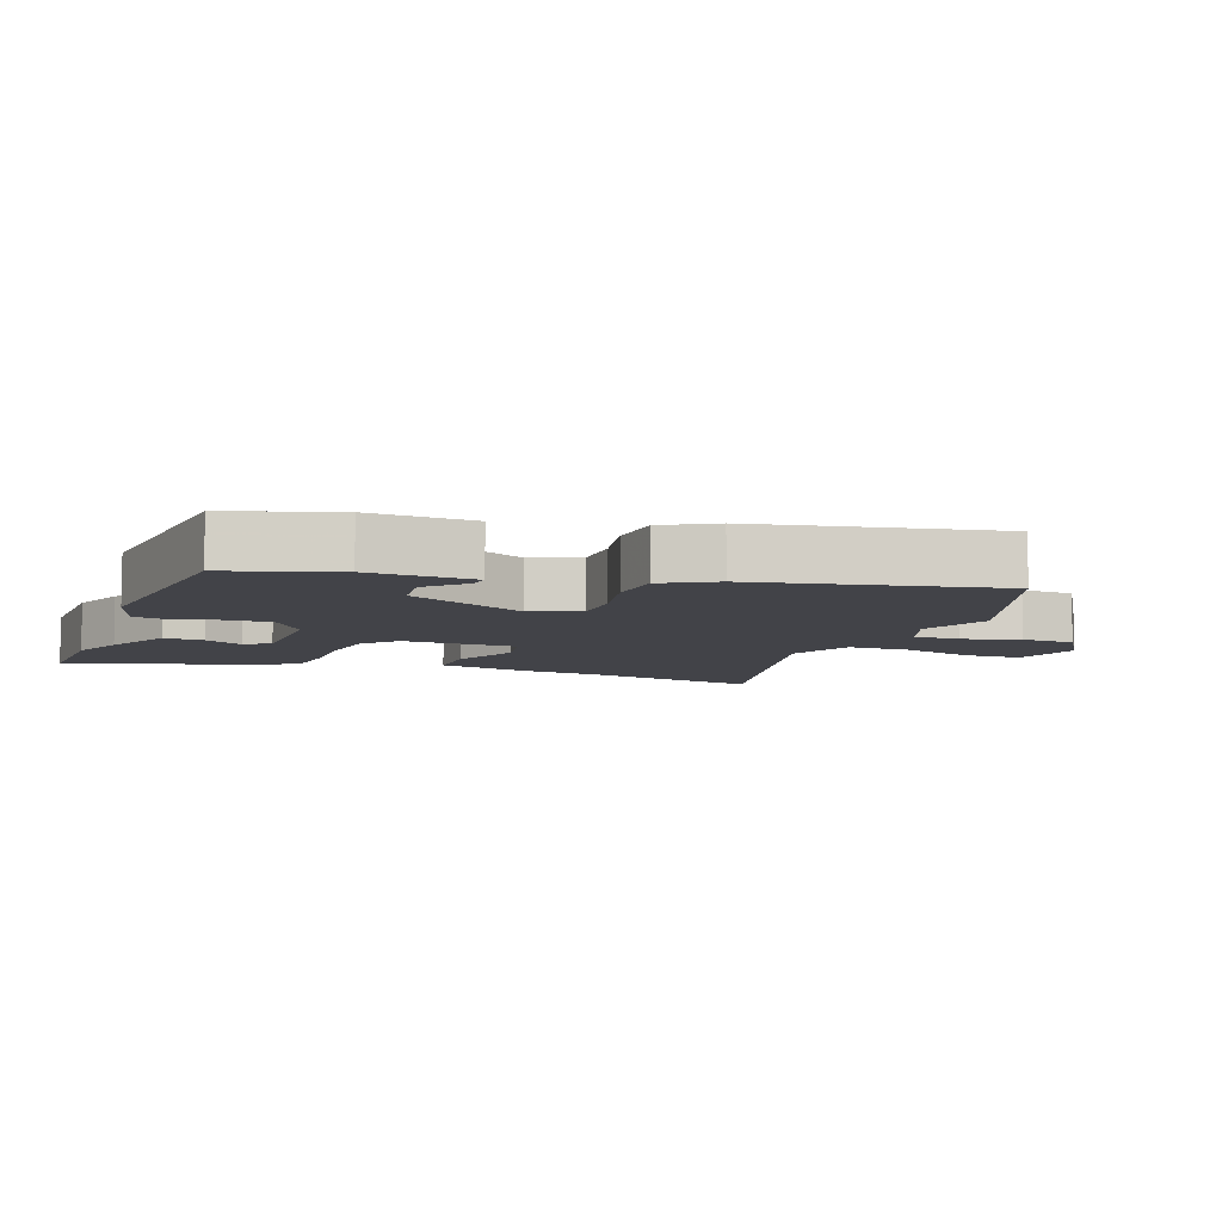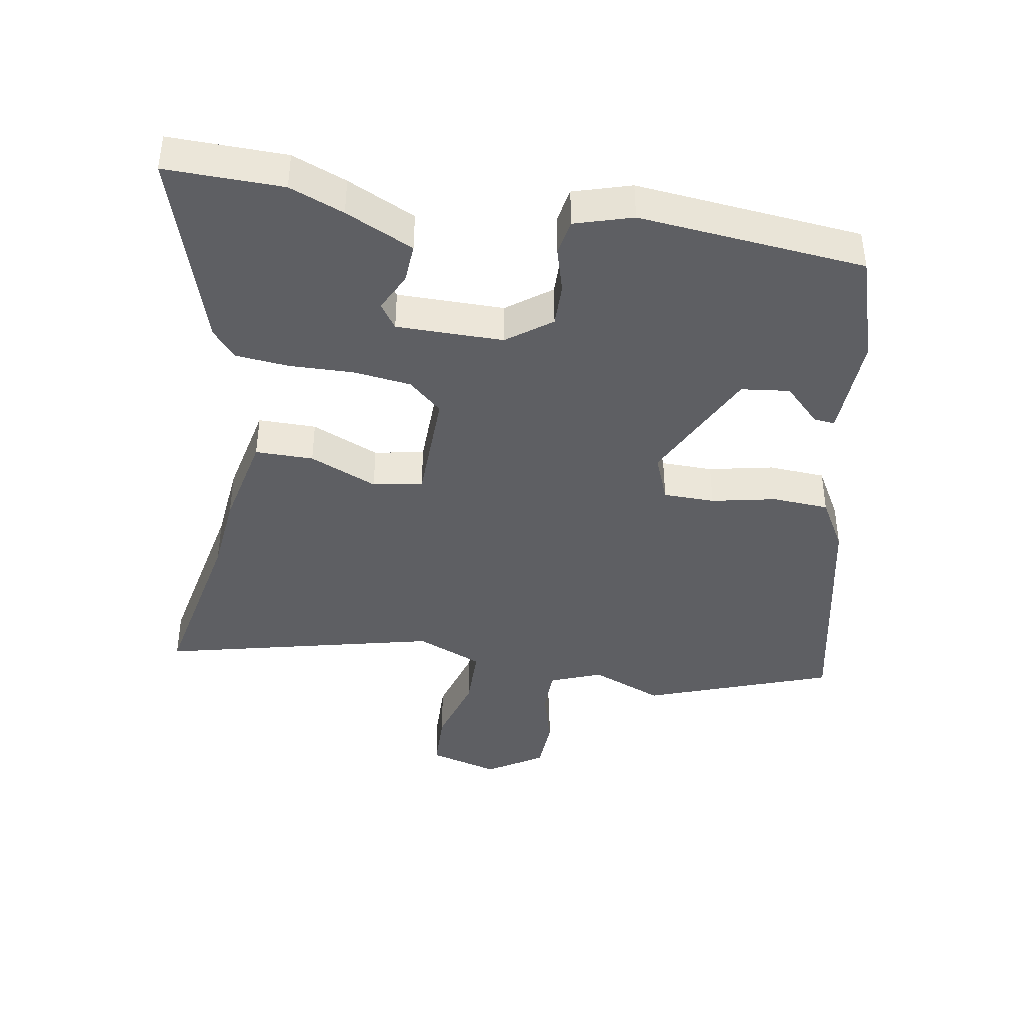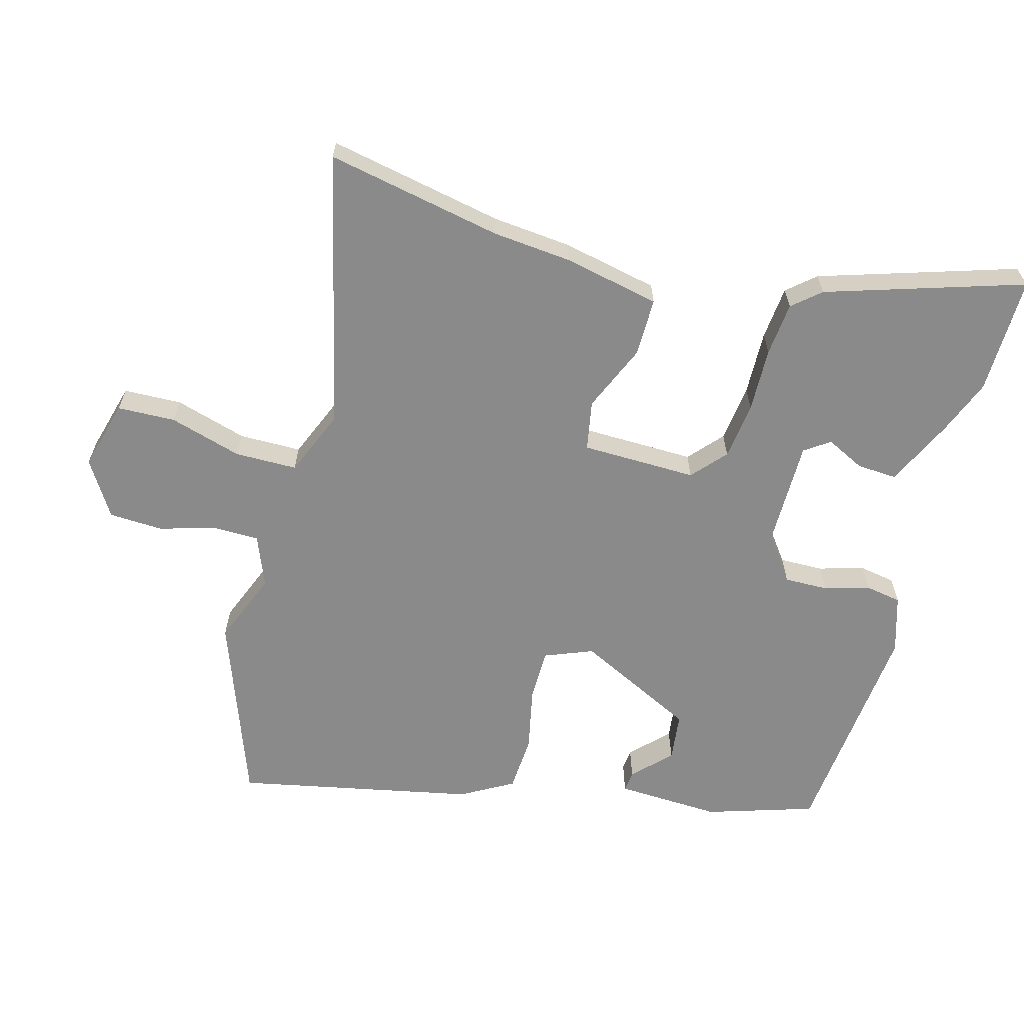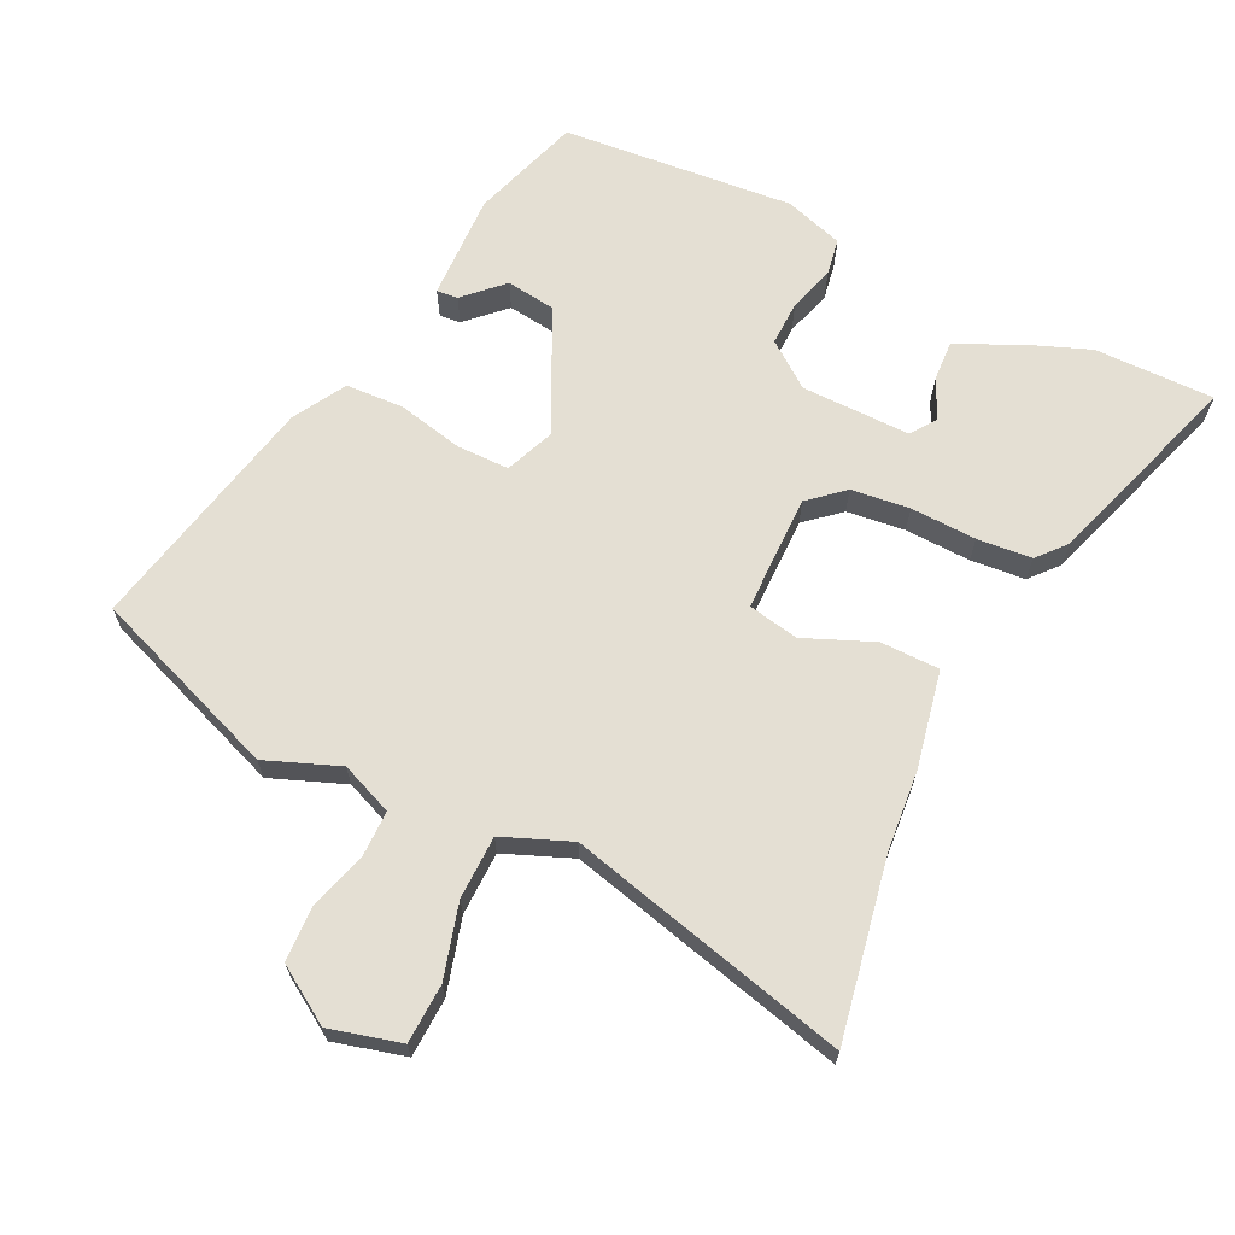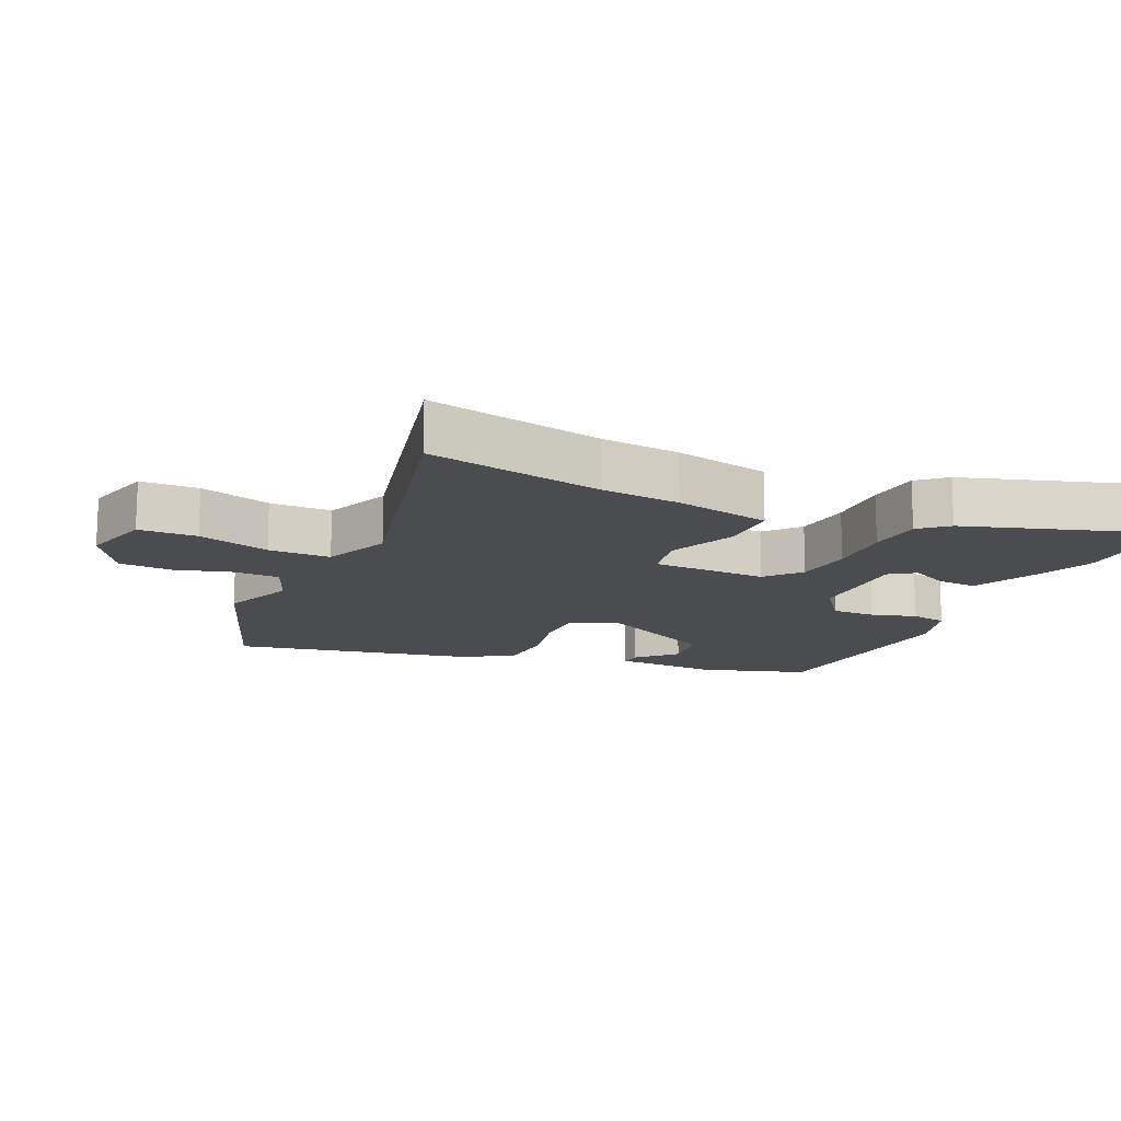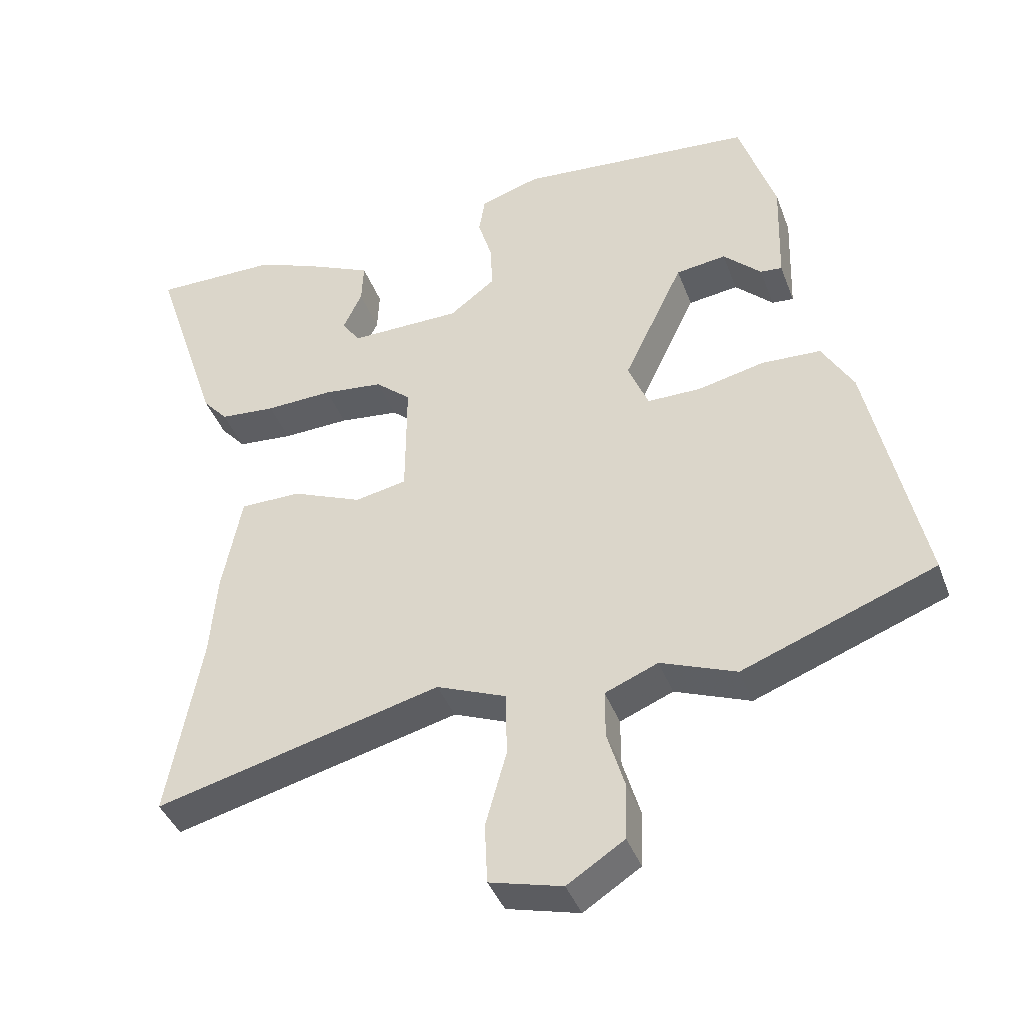
<metadata>
{"format":"obj","ext":"obj","renderer":"f3d","projection":"perspective","resolution":1024,"background":"white","views":[{"elev":-7.6,"azim":68.7,"up":"+Y"},{"elev":-41.5,"azim":-10.4,"up":"+Y"},{"elev":-63.4,"azim":-106.0,"up":"+Y"},{"elev":66.5,"azim":-154.3,"up":"+Y"},{"elev":-14.8,"azim":-115.1,"up":"+Y"},{"elev":-40.7,"azim":19.5,"up":"+Z"}]}
</metadata>
<code>
v -0.516 0.07 -0.586
v -0.466 0.07 -0.316
v -0.456 0.07 -0.195
v -0.427 0.07 -0.048
v -0.338 0.07 -0.047
v -0.234 0.07 -0.09
v -0.158 0.07 -0.075
v -0.157 0.07 0.101
v -0.209 0.07 0.146
v -0.297 0.07 0.156
v -0.396 0.07 0.152
v -0.478 0.07 0.159
v -0.515 0.07 0.201
v -0.614 0.07 0.501
v -0.434 0.07 0.5
v -0.35 0.07 0.468
v -0.245 0.07 0.42
v -0.248 0.07 0.359
v -0.276 0.07 0.3
v -0.249 0.07 0.262
v -0.085 0.07 0.264
v -0.018 0.07 0.315
v -0.02 0.07 0.382
v -0.041 0.07 0.451
v -0.032 0.07 0.506
v 0.056 0.07 0.534
v 0.404 0.07 0.504
v 0.458 0.07 0.34
v 0.453 0.07 0.18
v 0.421 0.07 0.183
v 0.365 0.07 0.237
v 0.291 0.07 0.227
v 0.203 0.07 0.043
v 0.233 0.07 -0.03
v 0.312 0.07 -0.03
v 0.41 0.07 -0.008
v 0.497 0.07 -0.012
v 0.543 0.07 -0.091
v 0.622 0.07 -0.454
v 0.339 0.07 -0.561
v 0.228 0.07 -0.518
v 0.15 0.07 -0.55
v 0.15 0.07 -0.62
v 0.176 0.07 -0.707
v 0.173 0.07 -0.789
v 0.089 0.07 -0.843
v -0.018 0.07 -0.815
v -0.022 0.07 -0.726
v 0.009 0.07 -0.615
v 0.007 0.07 -0.52
v -0.095 0.07 -0.479
v -0.516 0 -0.586
v -0.466 0 -0.316
v -0.456 0 -0.195
v -0.427 0 -0.048
v -0.338 0 -0.047
v -0.234 0 -0.09
v -0.158 0 -0.075
v -0.157 0 0.101
v -0.209 0 0.146
v -0.297 0 0.156
v -0.396 0 0.152
v -0.478 0 0.159
v -0.515 0 0.201
v -0.614 0 0.501
v -0.434 0 0.5
v -0.35 0 0.468
v -0.245 0 0.42
v -0.248 0 0.359
v -0.276 0 0.3
v -0.249 0 0.262
v -0.085 0 0.264
v -0.018 0 0.315
v -0.02 0 0.382
v -0.041 0 0.451
v -0.032 0 0.506
v 0.056 0 0.534
v 0.404 0 0.504
v 0.458 0 0.34
v 0.453 0 0.18
v 0.421 0 0.183
v 0.365 0 0.237
v 0.291 0 0.227
v 0.203 0 0.043
v 0.233 0 -0.03
v 0.312 0 -0.03
v 0.41 0 -0.008
v 0.497 0 -0.012
v 0.543 0 -0.091
v 0.622 0 -0.454
v 0.339 0 -0.561
v 0.228 0 -0.518
v 0.15 0 -0.55
v 0.15 0 -0.62
v 0.176 0 -0.707
v 0.173 0 -0.789
v 0.089 0 -0.843
v -0.018 0 -0.815
v -0.022 0 -0.726
v 0.009 0 -0.615
v 0.007 0 -0.52
v -0.095 0 -0.479
f 47 48 49
f 46 47 49
f 45 46 49
f 44 45 49
f 43 44 49
f 42 43 49 50
f 41 42 50 51
f 39 40 41
f 38 39 41
f 37 38 41
f 36 37 41
f 35 36 41
f 34 35 41 51
f 29 30 31
f 28 29 31
f 27 28 31
f 27 31 32
f 26 27 32
f 25 26 32
f 24 25 32
f 23 24 32
f 22 23 32 33
f 17 18 19
f 16 17 19
f 15 16 19
f 14 15 19
f 13 14 19
f 12 13 19
f 11 12 19
f 10 11 19 20
f 9 10 20 21
f 4 5 6
f 3 4 6
f 2 3 6
f 2 6 7
f 1 2 7
f 51 1 7
f 34 51 7 8
f 22 33 34
f 21 22 34
f 9 21 34
f 8 9 34
f 100 99 98
f 100 98 97
f 100 97 96
f 100 96 95
f 100 95 94
f 101 100 94 93
f 102 101 93 92
f 92 91 90
f 92 90 89
f 92 89 88
f 92 88 87
f 92 87 86
f 102 92 86 85
f 82 81 80
f 82 80 79
f 82 79 78
f 83 82 78
f 83 78 77
f 83 77 76
f 83 76 75
f 83 75 74
f 84 83 74 73
f 70 69 68
f 70 68 67
f 70 67 66
f 70 66 65
f 70 65 64
f 70 64 63
f 70 63 62
f 71 70 62 61
f 72 71 61 60
f 57 56 55
f 57 55 54
f 57 54 53
f 58 57 53
f 58 53 52
f 58 52 102
f 59 58 102 85
f 85 84 73
f 85 73 72
f 85 72 60
f 85 60 59
f 1 52 53 2
f 2 53 54 3
f 3 54 55 4
f 4 55 56 5
f 5 56 57 6
f 6 57 58 7
f 7 58 59 8
f 8 59 60 9
f 9 60 61 10
f 10 61 62 11
f 11 62 63 12
f 12 63 64 13
f 13 64 65 14
f 14 65 66 15
f 15 66 67 16
f 16 67 68 17
f 17 68 69 18
f 18 69 70 19
f 19 70 71 20
f 20 71 72 21
f 21 72 73 22
f 22 73 74 23
f 23 74 75 24
f 24 75 76 25
f 25 76 77 26
f 26 77 78 27
f 27 78 79 28
f 28 79 80 29
f 29 80 81 30
f 30 81 82 31
f 31 82 83 32
f 32 83 84 33
f 33 84 85 34
f 34 85 86 35
f 35 86 87 36
f 36 87 88 37
f 37 88 89 38
f 38 89 90 39
f 39 90 91 40
f 40 91 92 41
f 41 92 93 42
f 42 93 94 43
f 43 94 95 44
f 44 95 96 45
f 45 96 97 46
f 46 97 98 47
f 47 98 99 48
f 48 99 100 49
f 49 100 101 50
f 50 101 102 51
f 51 102 52 1

</code>
